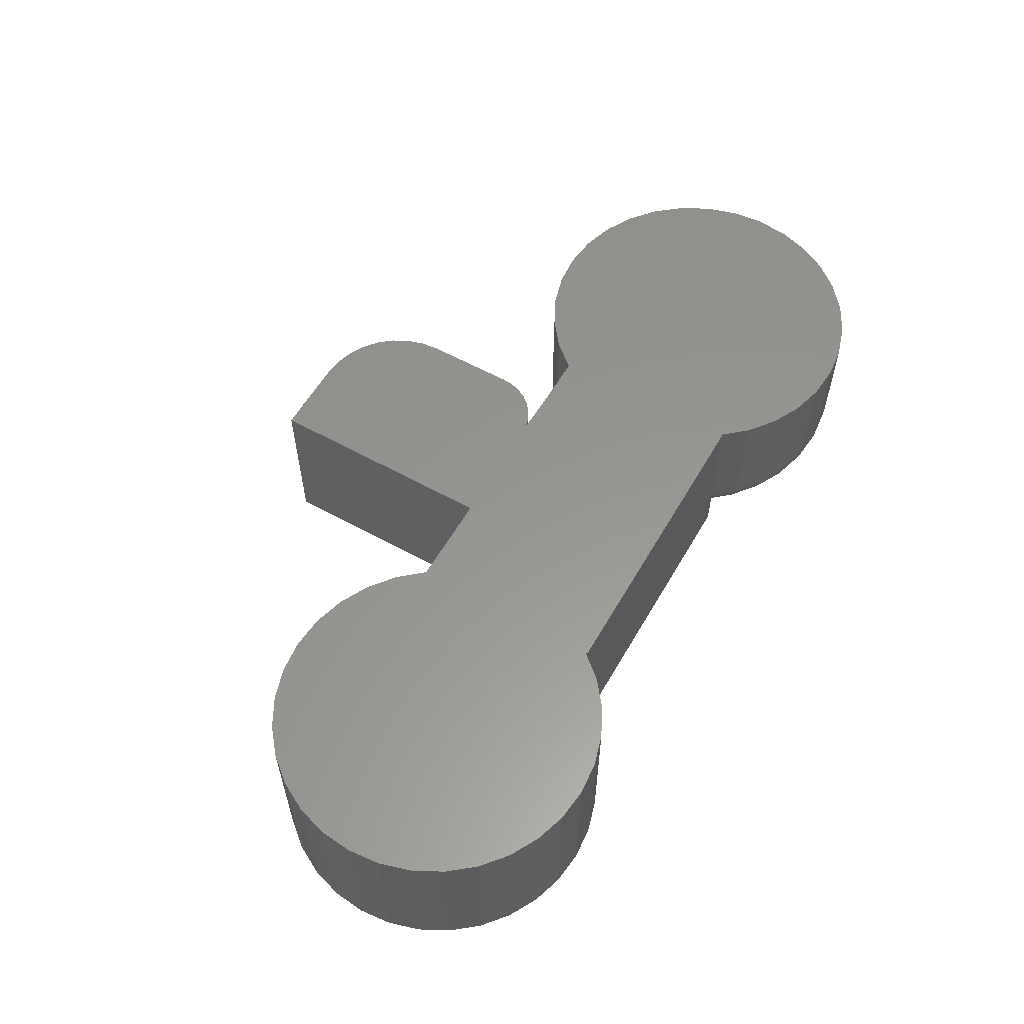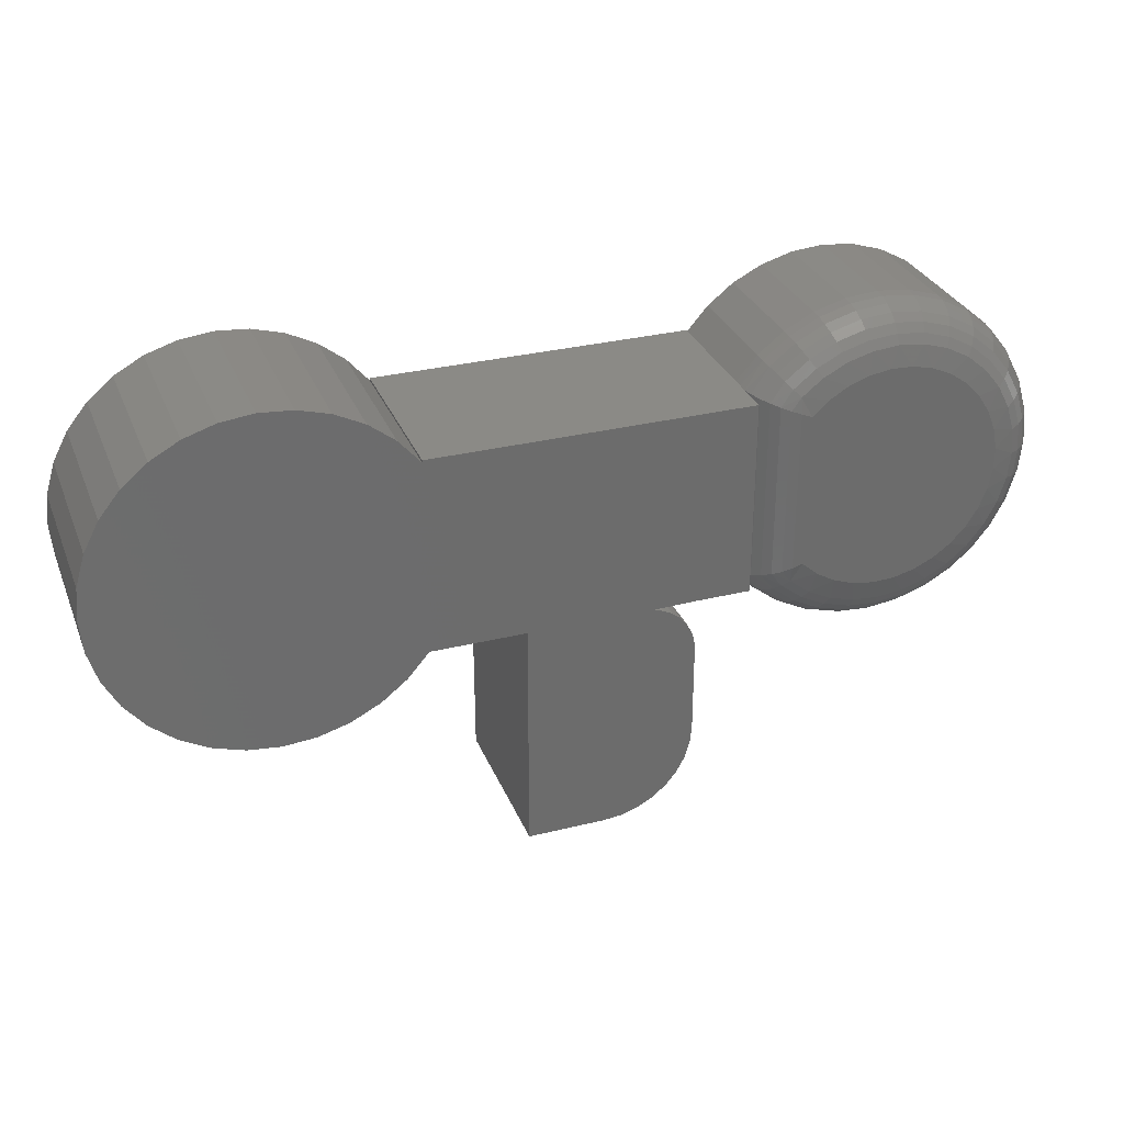
<metadata>
{"format":"stl","ext":"stl","renderer":"f3d","projection":"perspective","resolution":1024,"background":"white","views":[{"elev":58.0,"azim":119.8,"up":"+Z"},{"elev":30.7,"azim":160.4,"up":"+Y"}]}
</metadata>
<code>
# stl→obj: 348 verts, 693 faces
v -0.1016 0.6854 0
v 0.1719 0.6854 0
v 0.1719 0.6834 0
v 0.2932 0.7452 0
v 0.3213 0.742 0
v 0.265 0.7428 0
v 0.2378 0.7351 0
v 0.3213 0.457 0
v 0.265 0.4562 0
v 0.3482 0.4656 0
v 0.2932 0.4538 0
v 0.09071 0.5156 0
v 0.09071 0.3125 0
v -0.05469 0.3906 0
v -0.05469 0.4688 0
v -0.05379 0.4779 0
v -0.05112 0.4867 0
v -0.04679 0.4948 0
v -0.04096 0.5019 0
v -0.03385 0.5077 0
v -0.02575 0.5121 0
v -0.01696 0.5147 0
v 0.4126 0.5193 0
v 0.3948 0.4973 0
v 0.1903 0.4942 0
v 0.1719 0.5156 0
v -0.05263 0.5156 0
v -0.1016 0.5156 0
v 0.4126 0.6798 0
v 0.4258 0.6547 0
v 0.4339 0.6277 0
v 0.4367 0.5995 0
v 0.4339 0.5714 0
v 0.4258 0.5443 0
v 0.02344 0.3125 0
v 0.008196 0.314 0
v -0.00646 0.3184 0
v -0.01997 0.3257 0
v -0.03181 0.3354 0
v -0.04152 0.3472 0
v -0.04874 0.3607 0
v -0.05319 0.3754 0
v 0.3482 0.7335 0
v 0.3731 0.7199 0
v 0.2126 0.7223 0
v 0.3948 0.7017 0
v 0.1903 0.7048 0
v 0.2378 0.4639 0
v 0.2126 0.4767 0
v 0.3731 0.4792 0
v -0.1675 0.4639 0.1484
v -0.251 0.457 0.1484
v -0.1947 0.4562 0.1484
v -0.2229 0.4538 0.1484
v 0.265 0.7428 0.1484
v 0.3213 0.742 0.1484
v 0.2932 0.7452 0.1484
v 0.2378 0.7351 0.1484
v -0.251 0.742 0.1484
v -0.1947 0.7428 0.1484
v -0.2229 0.7452 0.1484
v -0.1675 0.7351 0.1484
v 0.3482 0.4656 0.1484
v 0.265 0.4562 0.1484
v 0.3213 0.457 0.1484
v 0.2932 0.4538 0.1484
v 0.1719 0.6834 0.1484
v 0.1719 0.6854 0.1484
v -0.1016 0.6854 0.1484
v -0.1016 0.6834 0.1484
v -0.3422 0.6798 0.1484
v 0.4126 0.6798 0.1484
v 0.3948 0.7017 0.1484
v 0.1903 0.7048 0.1484
v 0.09128 0.5156 0.1484
v -0.01696 0.5147 0.1484
v -0.02575 0.5121 0.1484
v -0.03385 0.5077 0.1484
v -0.04096 0.5019 0.1484
v -0.04679 0.4948 0.1484
v -0.05112 0.4867 0.1484
v -0.05379 0.4779 0.1484
v -0.05469 0.4688 0.1484
v -0.05469 0.3906 0.1484
v 0.09071 0.3125 0.1484
v 0.4126 0.5193 0.1484
v 0.4258 0.5443 0.1484
v -0.3555 0.5443 0.1484
v -0.3422 0.5193 0.1484
v -0.1016 0.5156 0.1484
v -0.05263 0.5156 0.1484
v 0.1719 0.5156 0.1484
v 0.1903 0.4942 0.1484
v 0.3948 0.4973 0.1484
v -0.05319 0.3754 0.1484
v -0.04874 0.3607 0.1484
v -0.04152 0.3472 0.1484
v -0.03181 0.3354 0.1484
v -0.01997 0.3257 0.1484
v -0.00646 0.3184 0.1484
v 0.008196 0.314 0.1484
v 0.02344 0.3125 0.1484
v -0.12 0.4942 0.1484
v -0.3244 0.4973 0.1484
v -0.1423 0.4767 0.1484
v -0.3027 0.4792 0.1484
v -0.2779 0.4656 0.1484
v 0.2126 0.7223 0.1484
v 0.3731 0.7199 0.1484
v 0.3482 0.7335 0.1484
v 0.4258 0.6547 0.1484
v -0.3555 0.6547 0.1484
v 0.4339 0.6277 0.1484
v -0.3636 0.6277 0.1484
v 0.4367 0.5995 0.1484
v -0.3663 0.5995 0.1484
v 0.4339 0.5714 0.1484
v -0.3636 0.5714 0.1484
v -0.3244 0.7017 0.1484
v -0.12 0.7048 0.1484
v -0.3027 0.7199 0.1484
v -0.1423 0.7223 0.1484
v -0.2779 0.7335 0.1484
v 0.3731 0.4792 0.1484
v 0.2126 0.4767 0.1484
v 0.2378 0.4639 0.1484
v -0.007812 0.5156 0
v -0.007812 0.5156 0.1484
v -0.1016 0.6834 0.04688
v -0.1016 0.5156 0.04178
v -0.1016 0.5156 0.04688
v -0.1484 0.6669 0
v -0.14 0.6839 0.003568
v -0.1398 0.6702 0.0007989
v -0.1626 0.6794 0
v -0.1484 0.5321 0
v -0.14 0.5151 0.003568
v -0.1626 0.5196 0
v -0.1398 0.5288 0.0007989
v -0.1788 0.689 0
v -0.1578 0.6979 0.003568
v -0.1966 0.6953 0
v -0.178 0.7082 0.003568
v -0.2152 0.6982 0
v -0.1998 0.7144 0.003568
v -0.2341 0.6974 0
v -0.2224 0.7162 0.003568
v -0.2525 0.6931 0
v -0.245 0.7137 0.003568
v -0.2697 0.6853 0
v -0.2666 0.7068 0.003568
v -0.2851 0.6744 0
v -0.2864 0.696 0.003568
v -0.2981 0.6608 0
v -0.3038 0.6814 0.003568
v -0.3084 0.645 0
v -0.3181 0.6638 0.003568
v -0.3154 0.6275 0
v -0.3287 0.6438 0.003568
v -0.319 0.6089 0
v -0.3352 0.6221 0.003568
v -0.319 0.5901 0
v -0.3374 0.5995 0.003568
v -0.3154 0.5716 0
v -0.3352 0.5769 0.003568
v -0.3084 0.554 0
v -0.3287 0.5552 0.003568
v -0.2981 0.5382 0
v -0.3181 0.5352 0.003568
v -0.2851 0.5246 0
v -0.3038 0.5176 0.003568
v -0.2697 0.5137 0
v -0.2864 0.5031 0.003568
v -0.2525 0.506 0
v -0.2666 0.4922 0.003568
v -0.2341 0.5016 0
v -0.245 0.4853 0.003568
v -0.2152 0.5009 0
v -0.2224 0.4828 0.003568
v -0.1966 0.5037 0
v -0.1998 0.4846 0.003568
v -0.1788 0.51 0
v -0.178 0.4908 0.003568
v -0.1578 0.5011 0.003568
v -0.1206 0.4948 0.03773
v -0.1225 0.4968 0.02894
v -0.1034 0.5162 0.03373
v -0.1064 0.5172 0.0261
v -0.1255 0.4999 0.02083
v -0.1111 0.5187 0.01859
v -0.1295 0.5041 0.01373
v -0.117 0.5207 0.01212
v -0.1344 0.5093 0.0079
v -0.1239 0.523 0.006909
v -0.1317 0.5258 0.003106
v -0.1021 0.6832 0.03971
v -0.12 0.7048 0.04688
v -0.1206 0.7042 0.03773
v -0.1037 0.6827 0.03273
v -0.1225 0.7022 0.02894
v -0.1064 0.6818 0.0261
v -0.1255 0.6991 0.02083
v -0.1111 0.6803 0.01859
v -0.1295 0.6949 0.01373
v -0.117 0.6784 0.01212
v -0.1344 0.6898 0.0079
v -0.1239 0.676 0.006909
v -0.1317 0.6732 0.003106
v -0.12 0.4942 0.04688
v -0.1423 0.7223 0.04688
v -0.1427 0.7215 0.03773
v -0.1442 0.7193 0.02894
v -0.1465 0.7156 0.02083
v -0.1497 0.7107 0.01373
v -0.1535 0.7047 0.0079
v -0.1675 0.7351 0.04688
v -0.1678 0.7343 0.03773
v -0.1688 0.7318 0.02894
v -0.1704 0.7278 0.02083
v -0.1725 0.7223 0.01373
v -0.1751 0.7157 0.0079
v -0.1947 0.7428 0.04688
v -0.1948 0.742 0.03773
v -0.1953 0.7393 0.02894
v -0.1961 0.7351 0.02083
v -0.1971 0.7293 0.01373
v -0.1984 0.7223 0.0079
v -0.2229 0.7452 0.04688
v -0.2229 0.7443 0.03773
v -0.2228 0.7416 0.02894
v -0.2227 0.7373 0.02083
v -0.2227 0.7314 0.01373
v -0.2226 0.7243 0.0079
v -0.251 0.742 0.04688
v -0.2508 0.7411 0.03773
v -0.2502 0.7385 0.02894
v -0.2493 0.7343 0.02083
v -0.2481 0.7286 0.01373
v -0.2466 0.7216 0.0079
v -0.2779 0.7335 0.04688
v -0.2776 0.7326 0.03773
v -0.2765 0.7302 0.02894
v -0.2748 0.7262 0.02083
v -0.2725 0.7208 0.01373
v -0.2697 0.7143 0.0079
v -0.3027 0.7199 0.04688
v -0.3022 0.7191 0.03773
v -0.3007 0.7169 0.02894
v -0.2983 0.7133 0.02083
v -0.295 0.7085 0.01373
v -0.291 0.7027 0.0079
v -0.3244 0.7017 0.04688
v -0.3238 0.7011 0.03773
v -0.3219 0.6992 0.02894
v -0.3188 0.6962 0.02083
v -0.3147 0.6921 0.01373
v -0.3096 0.6871 0.0079
v -0.3422 0.6798 0.04688
v -0.3415 0.6793 0.03773
v -0.3393 0.6778 0.02894
v -0.3357 0.6754 0.02083
v -0.3308 0.6722 0.01373
v -0.3249 0.6683 0.0079
v -0.3555 0.6547 0.04688
v -0.3546 0.6544 0.03773
v -0.3522 0.6534 0.02894
v -0.3482 0.6518 0.02083
v -0.3428 0.6495 0.01373
v -0.3362 0.6468 0.0079
v -0.3636 0.6277 0.04688
v -0.3627 0.6275 0.03773
v -0.3601 0.627 0.02894
v -0.3558 0.6261 0.02083
v -0.3501 0.625 0.01373
v -0.3432 0.6236 0.0079
v -0.3663 0.5995 0.04688
v -0.3654 0.5995 0.03773
v -0.3628 0.5995 0.02894
v -0.3584 0.5995 0.02083
v -0.3526 0.5995 0.01373
v -0.3455 0.5995 0.0079
v -0.3636 0.5714 0.04688
v -0.3627 0.5715 0.03773
v -0.3601 0.572 0.02894
v -0.3558 0.5729 0.02083
v -0.3501 0.574 0.01373
v -0.3432 0.5754 0.0079
v -0.3555 0.5443 0.04688
v -0.3546 0.5446 0.03773
v -0.3522 0.5456 0.02894
v -0.3482 0.5473 0.02083
v -0.3428 0.5495 0.01373
v -0.3362 0.5522 0.0079
v -0.3422 0.5193 0.04688
v -0.3415 0.5198 0.03773
v -0.3393 0.5212 0.02894
v -0.3357 0.5236 0.02083
v -0.3308 0.5268 0.01373
v -0.3249 0.5307 0.0079
v -0.3244 0.4973 0.04688
v -0.3238 0.4979 0.03773
v -0.3219 0.4998 0.02894
v -0.3188 0.5028 0.02083
v -0.3147 0.5069 0.01373
v -0.3096 0.5119 0.0079
v -0.3027 0.4792 0.04688
v -0.3022 0.4799 0.03773
v -0.3007 0.4821 0.02894
v -0.2983 0.4857 0.02083
v -0.295 0.4905 0.01373
v -0.291 0.4964 0.0079
v -0.2779 0.4656 0.04688
v -0.2776 0.4664 0.03773
v -0.2765 0.4688 0.02894
v -0.2748 0.4728 0.02083
v -0.2725 0.4782 0.01373
v -0.2697 0.4847 0.0079
v -0.251 0.457 0.04688
v -0.2508 0.4579 0.03773
v -0.2502 0.4605 0.02894
v -0.2493 0.4647 0.02083
v -0.2481 0.4704 0.01373
v -0.2466 0.4774 0.0079
v -0.2229 0.4538 0.04688
v -0.2229 0.4547 0.03773
v -0.2228 0.4574 0.02894
v -0.2227 0.4617 0.02083
v -0.2227 0.4676 0.01373
v -0.2226 0.4747 0.0079
v -0.1947 0.4562 0.04688
v -0.1948 0.4571 0.03773
v -0.1953 0.4597 0.02894
v -0.1961 0.4639 0.02083
v -0.1971 0.4697 0.01373
v -0.1984 0.4767 0.0079
v -0.1675 0.4639 0.04688
v -0.1678 0.4647 0.03773
v -0.1688 0.4672 0.02894
v -0.1704 0.4712 0.02083
v -0.1725 0.4767 0.01373
v -0.1751 0.4833 0.0079
v -0.1423 0.4767 0.04688
v -0.1427 0.4775 0.03773
v -0.1442 0.4797 0.02894
v -0.1465 0.4834 0.02083
v -0.1497 0.4883 0.01373
v -0.1535 0.4943 0.0079
v -0.1484 0.5995 0
f 1 2 3
f 4 5 6
f 7 6 5
f 8 9 10
f 11 9 8
f 12 13 14
f 12 14 15
f 12 15 16
f 12 16 17
f 12 17 18
f 12 18 19
f 12 19 20
f 12 20 21
f 12 21 22
f 23 24 25
f 23 25 26
f 23 26 12
f 23 12 22
f 23 22 27
f 23 27 28
f 28 1 3
f 28 3 29
f 28 29 30
f 28 30 31
f 28 31 32
f 28 32 33
f 28 33 34
f 28 34 23
f 14 13 35
f 14 35 36
f 14 36 37
f 14 37 38
f 14 38 39
f 14 39 40
f 14 40 41
f 14 41 42
f 5 43 7
f 7 43 44
f 7 44 45
f 45 44 46
f 45 46 47
f 47 46 29
f 47 29 3
f 9 48 10
f 10 48 49
f 10 49 50
f 50 49 25
f 50 25 24
f 51 52 53
f 53 52 54
f 55 56 57
f 56 55 58
f 59 60 61
f 62 60 59
f 63 64 65
f 65 64 66
f 67 68 69
f 67 69 70
f 67 70 71
f 67 71 72
f 67 72 73
f 67 73 74
f 75 76 77
f 75 77 78
f 75 78 79
f 75 79 80
f 75 80 81
f 75 81 82
f 75 82 83
f 75 83 84
f 75 84 85
f 86 87 88
f 86 88 89
f 86 89 90
f 86 90 91
f 86 91 76
f 86 76 75
f 86 75 92
f 86 92 93
f 86 93 94
f 84 95 96
f 84 96 97
f 84 97 98
f 84 98 99
f 84 99 100
f 84 100 101
f 84 101 102
f 84 102 85
f 90 89 103
f 103 89 104
f 103 104 105
f 105 104 106
f 105 106 51
f 51 106 107
f 51 107 52
f 74 73 108
f 108 73 109
f 108 109 58
f 58 109 110
f 58 110 56
f 72 71 111
f 111 71 112
f 111 112 113
f 113 112 114
f 113 114 115
f 115 114 116
f 115 116 117
f 117 116 118
f 117 118 87
f 87 118 88
f 71 70 119
f 119 70 120
f 119 120 121
f 121 120 122
f 121 122 123
f 123 122 62
f 123 62 59
f 94 93 124
f 124 93 125
f 124 125 63
f 63 125 126
f 63 126 64
f 83 15 84
f 84 15 14
f 35 102 36
f 36 102 101
f 36 101 37
f 37 101 100
f 37 100 38
f 38 100 99
f 38 99 39
f 39 99 98
f 39 98 40
f 40 98 97
f 40 97 41
f 41 97 96
f 41 96 42
f 42 96 95
f 42 95 14
f 14 95 84
f 35 13 102
f 102 13 85
f 68 2 69
f 69 2 1
f 127 128 22
f 22 128 76
f 22 76 27
f 27 76 91
f 67 3 68
f 68 3 2
f 69 129 70
f 69 1 129
f 1 28 129
f 129 28 130
f 129 130 131
f 15 83 16
f 16 83 82
f 16 82 17
f 17 82 81
f 17 81 18
f 18 81 80
f 18 80 19
f 19 80 79
f 19 79 20
f 20 79 78
f 20 78 21
f 21 78 77
f 21 77 22
f 22 77 76
f 22 76 127
f 127 76 128
f 85 13 75
f 75 13 12
f 3 67 47
f 47 67 74
f 47 74 45
f 45 74 108
f 45 108 7
f 7 108 58
f 7 58 6
f 6 58 55
f 6 55 4
f 4 55 57
f 4 57 5
f 5 57 56
f 5 56 43
f 43 56 110
f 43 110 44
f 44 110 109
f 44 109 46
f 46 109 73
f 46 73 29
f 29 73 72
f 29 72 30
f 30 72 111
f 30 111 31
f 31 111 113
f 31 113 32
f 32 113 115
f 32 115 33
f 33 115 117
f 33 117 34
f 34 117 87
f 34 87 23
f 23 87 86
f 23 86 24
f 24 86 94
f 24 94 50
f 50 94 124
f 50 124 10
f 10 124 63
f 10 63 8
f 8 63 65
f 8 65 11
f 11 65 66
f 11 66 9
f 9 66 64
f 9 64 48
f 48 64 126
f 48 126 49
f 49 126 125
f 49 125 25
f 25 125 93
f 25 93 26
f 26 93 92
f 132 133 134
f 132 135 133
f 136 137 138
f 136 139 137
f 140 141 135
f 142 143 140
f 144 145 142
f 146 147 144
f 148 149 146
f 150 151 148
f 152 153 150
f 154 155 152
f 156 157 154
f 158 159 156
f 160 161 158
f 162 163 160
f 164 165 162
f 166 167 164
f 168 169 166
f 170 171 168
f 172 173 170
f 174 175 172
f 176 177 174
f 178 179 176
f 180 181 178
f 182 183 180
f 138 184 182
f 185 186 187
f 187 186 188
f 188 186 189
f 188 189 190
f 190 189 191
f 190 191 192
f 192 191 193
f 192 193 194
f 194 193 137
f 194 137 195
f 137 139 195
f 129 196 197
f 197 196 198
f 198 196 199
f 198 199 200
f 199 201 200
f 202 200 201
f 201 203 202
f 204 202 203
f 203 205 204
f 206 204 205
f 205 207 206
f 133 206 207
f 207 208 133
f 133 208 134
f 130 131 209
f 130 209 185
f 130 185 187
f 210 197 211
f 211 197 198
f 211 198 212
f 212 198 200
f 212 200 213
f 213 200 202
f 213 202 214
f 214 202 204
f 214 204 215
f 215 204 206
f 215 206 141
f 141 206 133
f 141 133 135
f 216 210 217
f 217 210 211
f 217 211 218
f 218 211 212
f 218 212 219
f 219 212 213
f 219 213 220
f 220 213 214
f 220 214 221
f 221 214 215
f 221 215 143
f 143 215 141
f 143 141 140
f 222 216 223
f 223 216 217
f 223 217 224
f 224 217 218
f 224 218 225
f 225 218 219
f 225 219 226
f 226 219 220
f 226 220 227
f 227 220 221
f 227 221 145
f 145 221 143
f 145 143 142
f 228 222 229
f 229 222 223
f 229 223 230
f 230 223 224
f 230 224 231
f 231 224 225
f 231 225 232
f 232 225 226
f 232 226 233
f 233 226 227
f 233 227 147
f 147 227 145
f 147 145 144
f 234 228 235
f 235 228 229
f 235 229 236
f 236 229 230
f 236 230 237
f 237 230 231
f 237 231 238
f 238 231 232
f 238 232 239
f 239 232 233
f 239 233 149
f 149 233 147
f 149 147 146
f 240 234 241
f 241 234 235
f 241 235 242
f 242 235 236
f 242 236 243
f 243 236 237
f 243 237 244
f 244 237 238
f 244 238 245
f 245 238 239
f 245 239 151
f 151 239 149
f 151 149 148
f 246 240 247
f 247 240 241
f 247 241 248
f 248 241 242
f 248 242 249
f 249 242 243
f 249 243 250
f 250 243 244
f 250 244 251
f 251 244 245
f 251 245 153
f 153 245 151
f 153 151 150
f 252 246 253
f 253 246 247
f 253 247 254
f 254 247 248
f 254 248 255
f 255 248 249
f 255 249 256
f 256 249 250
f 256 250 257
f 257 250 251
f 257 251 155
f 155 251 153
f 155 153 152
f 258 252 259
f 259 252 253
f 259 253 260
f 260 253 254
f 260 254 261
f 261 254 255
f 261 255 262
f 262 255 256
f 262 256 263
f 263 256 257
f 263 257 157
f 157 257 155
f 157 155 154
f 264 258 265
f 265 258 259
f 265 259 266
f 266 259 260
f 266 260 267
f 267 260 261
f 267 261 268
f 268 261 262
f 268 262 269
f 269 262 263
f 269 263 159
f 159 263 157
f 159 157 156
f 270 264 271
f 271 264 265
f 271 265 272
f 272 265 266
f 272 266 273
f 273 266 267
f 273 267 274
f 274 267 268
f 274 268 275
f 275 268 269
f 275 269 161
f 161 269 159
f 161 159 158
f 276 270 277
f 277 270 271
f 277 271 278
f 278 271 272
f 278 272 279
f 279 272 273
f 279 273 280
f 280 273 274
f 280 274 281
f 281 274 275
f 281 275 163
f 163 275 161
f 163 161 160
f 282 276 283
f 283 276 277
f 283 277 284
f 284 277 278
f 284 278 285
f 285 278 279
f 285 279 286
f 286 279 280
f 286 280 287
f 287 280 281
f 287 281 165
f 165 281 163
f 165 163 162
f 288 282 289
f 289 282 283
f 289 283 290
f 290 283 284
f 290 284 291
f 291 284 285
f 291 285 292
f 292 285 286
f 292 286 293
f 293 286 287
f 293 287 167
f 167 287 165
f 167 165 164
f 294 288 295
f 295 288 289
f 295 289 296
f 296 289 290
f 296 290 297
f 297 290 291
f 297 291 298
f 298 291 292
f 298 292 299
f 299 292 293
f 299 293 169
f 169 293 167
f 169 167 166
f 300 294 301
f 301 294 295
f 301 295 302
f 302 295 296
f 302 296 303
f 303 296 297
f 303 297 304
f 304 297 298
f 304 298 305
f 305 298 299
f 305 299 171
f 171 299 169
f 171 169 168
f 306 300 307
f 307 300 301
f 307 301 308
f 308 301 302
f 308 302 309
f 309 302 303
f 309 303 310
f 310 303 304
f 310 304 311
f 311 304 305
f 311 305 173
f 173 305 171
f 173 171 170
f 312 306 313
f 313 306 307
f 313 307 314
f 314 307 308
f 314 308 315
f 315 308 309
f 315 309 316
f 316 309 310
f 316 310 317
f 317 310 311
f 317 311 175
f 175 311 173
f 175 173 172
f 318 312 319
f 319 312 313
f 319 313 320
f 320 313 314
f 320 314 321
f 321 314 315
f 321 315 322
f 322 315 316
f 322 316 323
f 323 316 317
f 323 317 177
f 177 317 175
f 177 175 174
f 324 318 325
f 325 318 319
f 325 319 326
f 326 319 320
f 326 320 327
f 327 320 321
f 327 321 328
f 328 321 322
f 328 322 329
f 329 322 323
f 329 323 179
f 179 323 177
f 179 177 176
f 330 324 331
f 331 324 325
f 331 325 332
f 332 325 326
f 332 326 333
f 333 326 327
f 333 327 334
f 334 327 328
f 334 328 335
f 335 328 329
f 335 329 181
f 181 329 179
f 181 179 178
f 336 330 337
f 337 330 331
f 337 331 338
f 338 331 332
f 338 332 339
f 339 332 333
f 339 333 340
f 340 333 334
f 340 334 341
f 341 334 335
f 341 335 183
f 183 335 181
f 183 181 180
f 342 336 343
f 343 336 337
f 343 337 344
f 344 337 338
f 344 338 345
f 345 338 339
f 345 339 346
f 346 339 340
f 346 340 347
f 347 340 341
f 347 341 184
f 184 341 183
f 184 183 182
f 209 342 185
f 185 342 343
f 185 343 186
f 186 343 344
f 186 344 189
f 189 344 345
f 189 345 191
f 191 345 346
f 191 346 193
f 193 346 347
f 193 347 137
f 137 347 184
f 137 184 138
f 129 130 196
f 129 131 130
f 136 134 139
f 136 132 134
f 139 134 208
f 139 208 195
f 195 208 207
f 195 207 194
f 194 207 205
f 194 205 192
f 192 205 203
f 192 203 190
f 190 203 201
f 187 199 196
f 187 196 130
f 199 187 201
f 201 187 188
f 201 188 190
f 131 90 209
f 209 90 103
f 209 103 342
f 342 103 105
f 342 105 336
f 336 105 51
f 336 51 330
f 330 51 53
f 330 53 324
f 324 53 54
f 324 54 318
f 318 54 52
f 318 52 312
f 312 52 107
f 312 107 306
f 306 107 106
f 306 106 300
f 300 106 104
f 300 104 294
f 294 104 89
f 294 89 288
f 288 89 88
f 288 88 282
f 282 88 118
f 282 118 276
f 276 118 116
f 276 116 270
f 270 116 114
f 270 114 264
f 264 114 112
f 264 112 258
f 258 112 71
f 258 71 252
f 252 71 119
f 252 119 246
f 246 119 121
f 246 121 240
f 240 121 123
f 240 123 234
f 234 123 59
f 234 59 228
f 228 59 61
f 228 61 222
f 222 61 60
f 222 60 216
f 216 60 62
f 216 62 210
f 210 62 122
f 210 122 197
f 197 122 120
f 197 120 129
f 129 120 70
f 75 12 92
f 92 12 26
f 27 91 90
f 27 90 131
f 27 131 130
f 27 130 28
f 146 144 142
f 142 148 146
f 140 148 142
f 140 150 148
f 150 140 135
f 172 170 138
f 182 172 138
f 174 172 182
f 180 174 182
f 176 174 180
f 178 176 180
f 348 136 162
f 348 162 160
f 348 160 158
f 348 158 156
f 348 156 154
f 348 154 132
f 136 138 170
f 136 170 168
f 136 168 166
f 136 166 164
f 136 164 162
f 150 135 152
f 152 135 132
f 152 132 154

</code>
